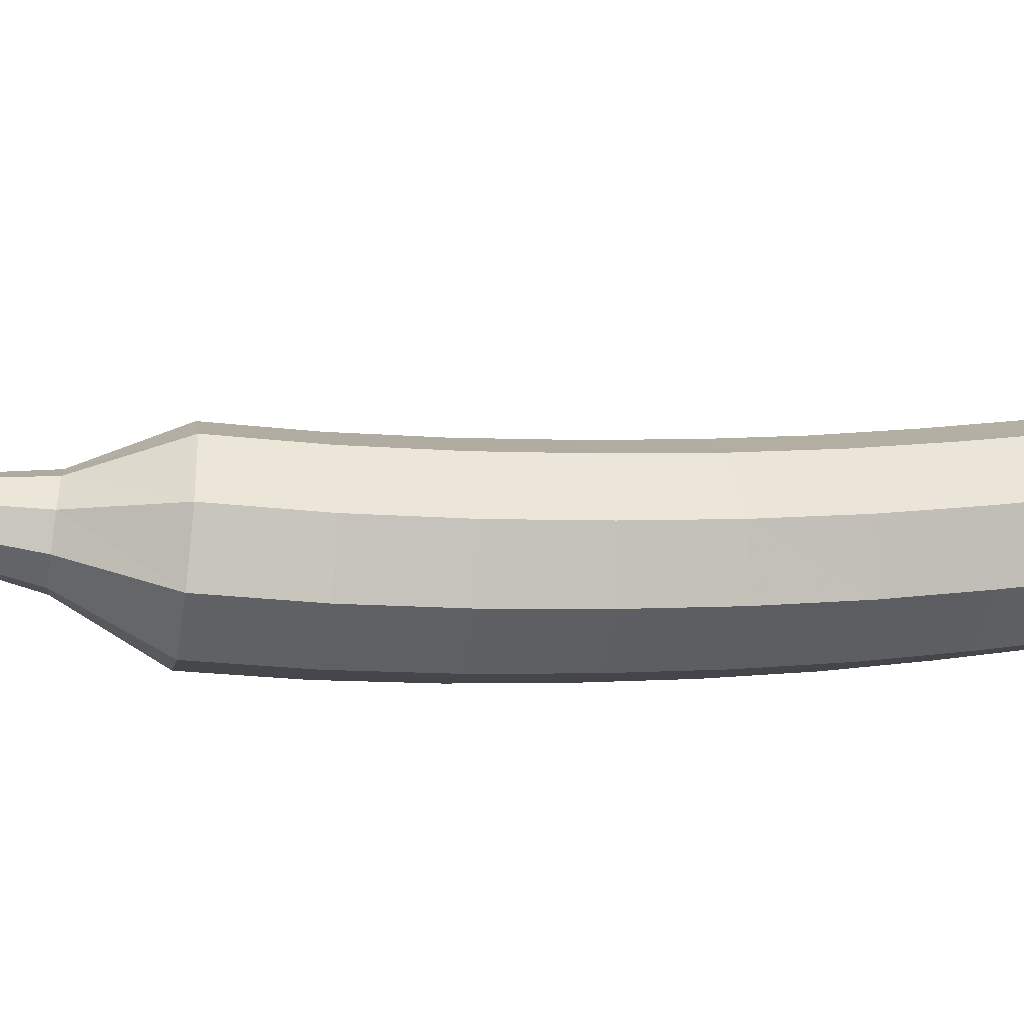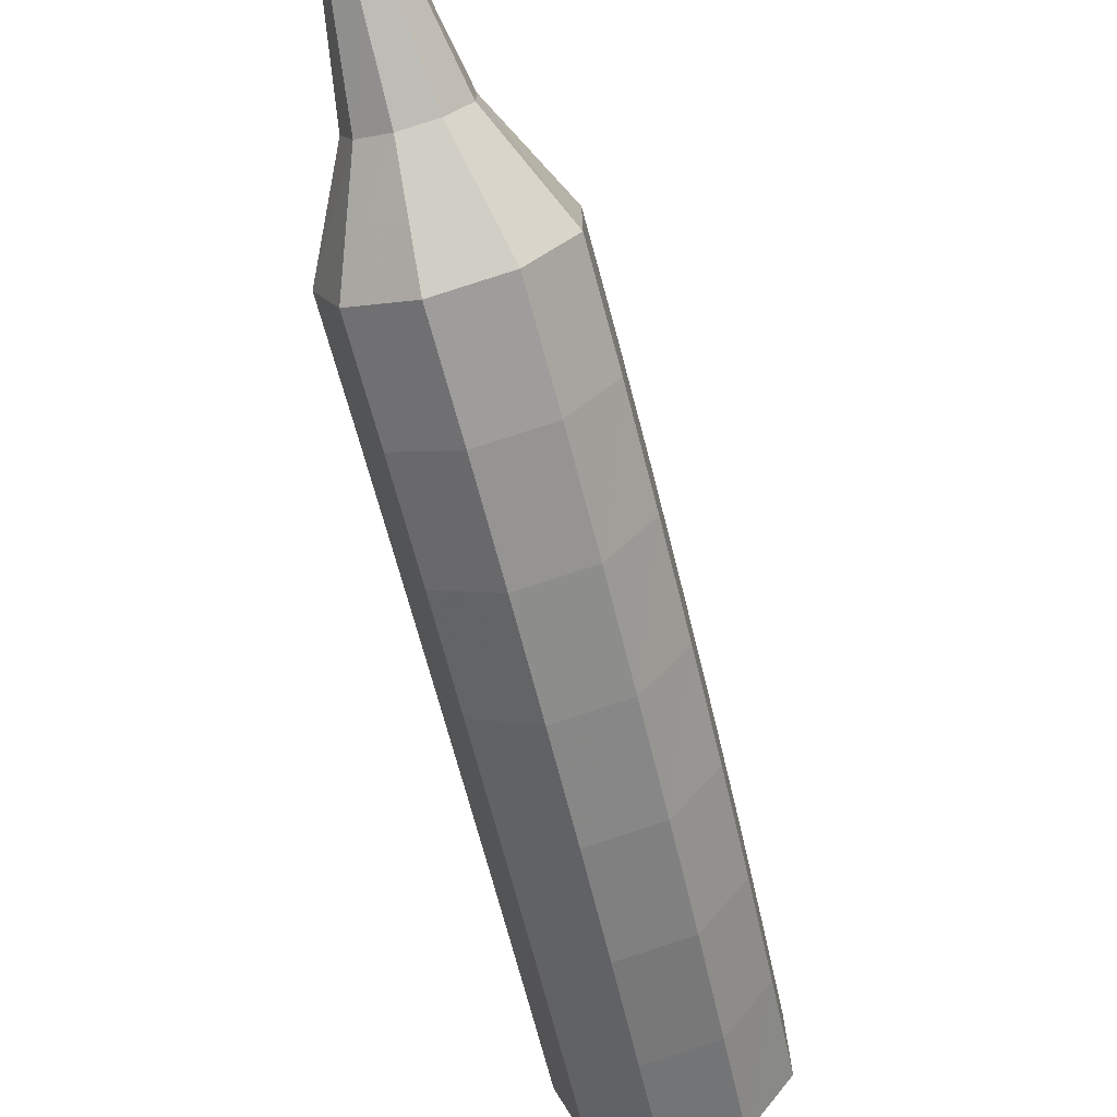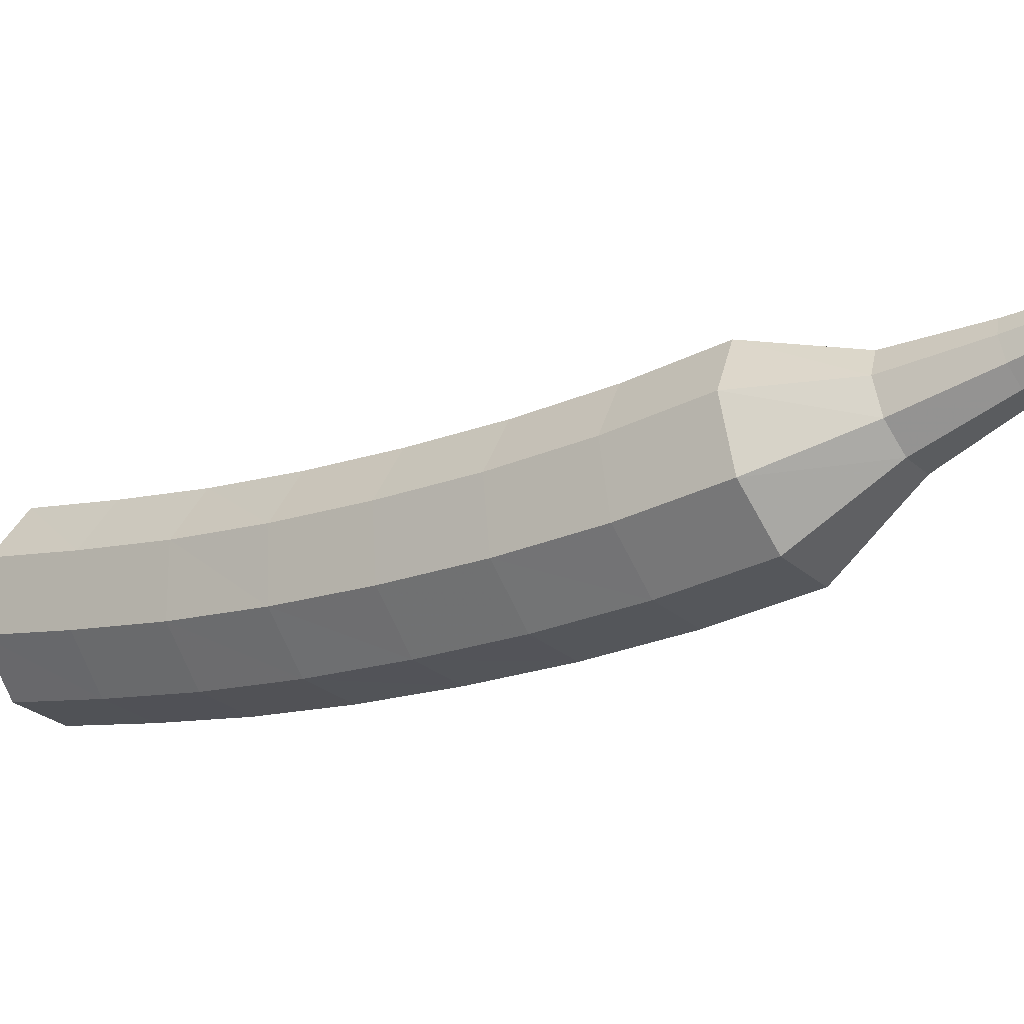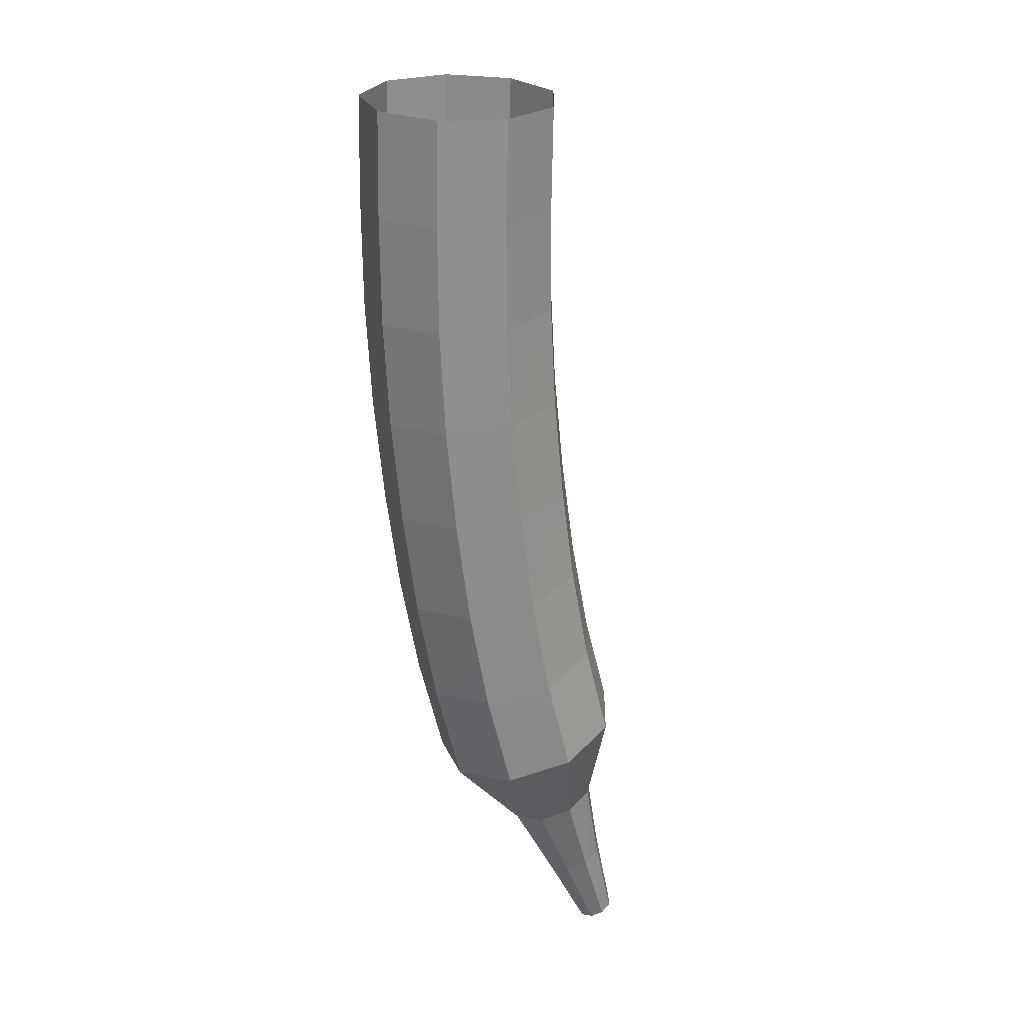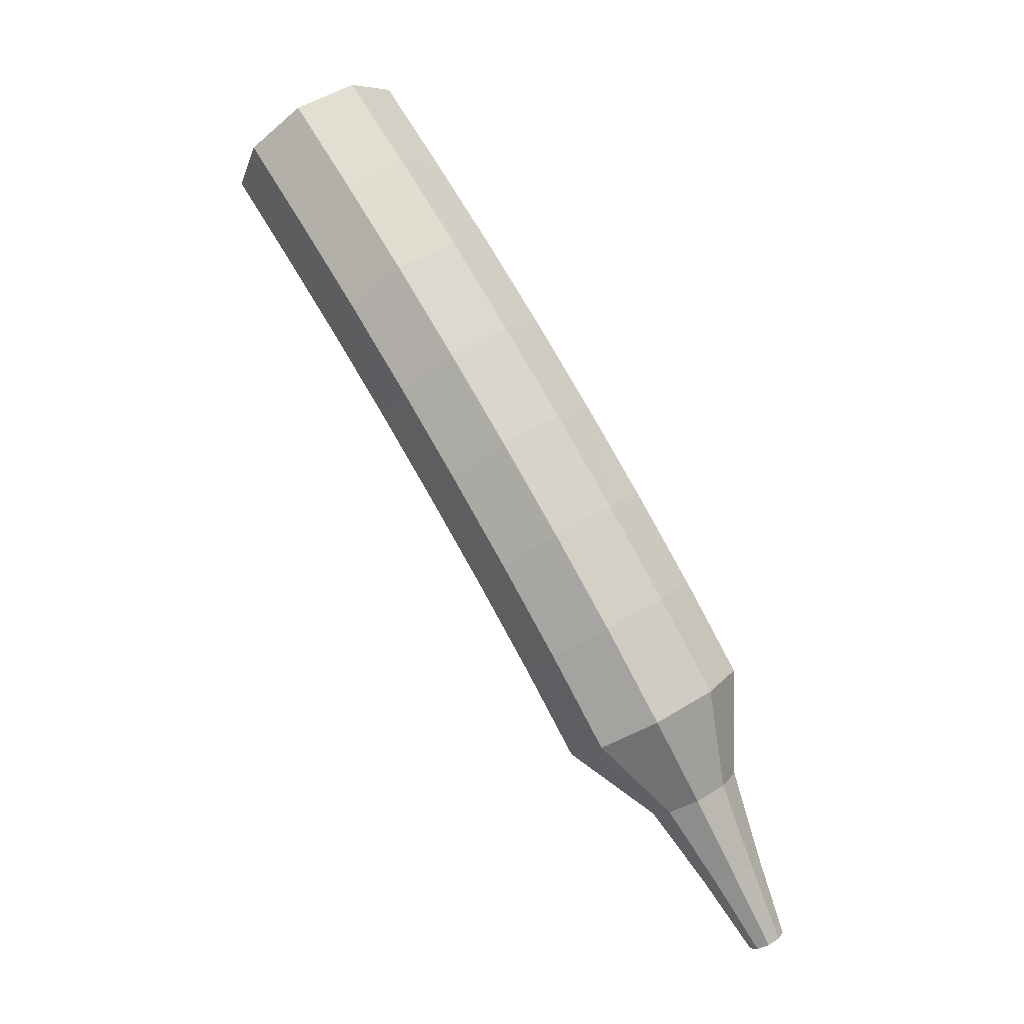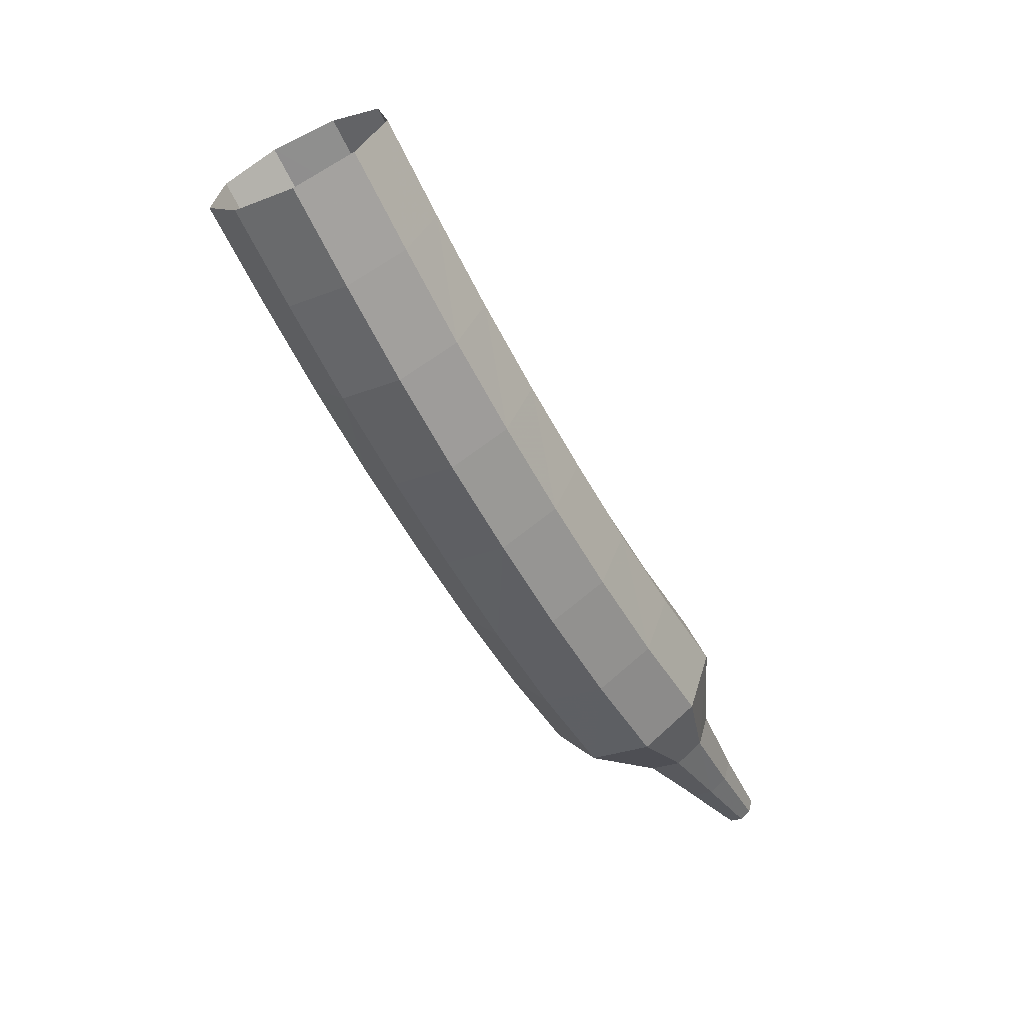
<metadata>
{"format":"obj","ext":"obj","renderer":"f3d","projection":"perspective","resolution":1024,"background":"white","views":[{"elev":-40.7,"azim":49.6,"up":"+Z"},{"elev":-70.8,"azim":-14.8,"up":"+Z"},{"elev":-37.3,"azim":-84.7,"up":"+Z"},{"elev":56.5,"azim":-123.2,"up":"+Y"},{"elev":-11.4,"azim":153.3,"up":"+Y"},{"elev":45.2,"azim":178.9,"up":"+Y"}]}
</metadata>
<code>
g tube1
v 117.8 130.7 109
v 118.1 130.8 108.2
v 118.9 130.6 107.8
v 119.6 130.2 107.9
v 120 129.8 108.6
v 119.9 129.5 109.4
v 119.3 129.6 110
v 118.5 129.9 110.1
v 117.9 130.4 109.7
v 117.8 130.7 109
v 117.2 129.6 108.6
v 117.6 129.7 107.8
v 118.3 129.5 107.4
v 119 129 107.5
v 119.4 128.6 108.1
v 119.3 128.4 109
v 118.7 128.5 109.6
v 118 128.8 109.7
v 117.4 129.3 109.3
v 117.2 129.6 108.6
v 116.6 128.5 108.2
v 117 128.5 107.4
v 117.7 128.3 107
v 118.4 127.9 107.1
v 118.8 127.5 107.8
v 118.7 127.3 108.6
v 118.2 127.4 109.2
v 117.4 127.7 109.4
v 116.8 128.2 109
v 116.6 128.5 108.2
v 116 127.3 107.9
v 116.4 127.3 107.1
v 117.1 127.1 106.7
v 117.8 126.7 106.8
v 118.2 126.3 107.5
v 118.1 126.1 108.3
v 117.6 126.2 108.9
v 116.8 126.6 109.1
v 116.2 127 108.7
v 116 127.3 107.9
v 115.4 126.2 107.6
v 115.7 126.2 106.8
v 116.4 125.9 106.4
v 117.2 125.5 106.5
v 117.6 125.1 107.2
v 117.5 125 108
v 117 125.1 108.7
v 116.2 125.5 108.8
v 115.6 125.9 108.4
v 115.4 126.2 107.6
v 114.8 125 107.4
v 115.1 125 106.6
v 115.8 124.7 106.2
v 116.5 124.3 106.3
v 116.9 123.9 107
v 116.9 123.8 107.8
v 116.4 124 108.5
v 115.6 124.4 108.6
v 115 124.8 108.2
v 114.8 125 107.4
v 114.2 123.9 107.2
v 114.4 123.8 106.4
v 115.1 123.5 106
v 115.8 123.1 106.2
v 116.3 122.7 106.8
v 116.3 122.7 107.7
v 115.7 122.9 108.3
v 115 123.3 108.5
v 114.4 123.7 108
v 114.2 123.9 107.2
v 113.5 122.8 107.2
v 113.8 122.6 106.4
v 114.4 122.3 105.9
v 115.2 121.9 106.1
v 115.6 121.6 106.7
v 115.6 121.5 107.6
v 115.1 121.8 108.3
v 114.4 122.2 108.4
v 113.8 122.6 108
v 113.5 122.8 107.2
v 113.4 121.4 107.2
v 113.5 121.3 106.8
v 113.9 121.1 106.6
v 114.2 120.9 106.6
v 114.5 120.8 107
v 114.5 120.8 107.4
v 114.2 120.9 107.7
v 113.9 121.1 107.8
v 113.6 121.3 107.6
v 113.4 121.4 107.2
v 113 120.3 107.2
v 113.1 120.2 106.9
v 113.3 120.1 106.8
v 113.5 119.9 106.8
v 113.7 119.9 107.1
v 113.7 119.9 107.3
v 113.5 120 107.6
v 113.3 120.1 107.6
v 113.1 120.2 107.5
v 113 120.3 107.2
v 112.6 119.2 107.2
v 112.6 119.2 107.1
v 112.7 119.1 107
v 112.9 119 107
v 113 119 107.2
v 113 119 107.3
v 112.9 119 107.5
v 112.7 119.1 107.5
v 112.6 119.2 107.4
v 112.6 119.2 107.2
f 1 2 12
f 12 11 1
f 2 3 13
f 13 12 2
f 3 4 14
f 14 13 3
f 4 5 15
f 15 14 4
f 5 6 16
f 16 15 5
f 6 7 17
f 17 16 6
f 7 8 18
f 18 17 7
f 8 9 19
f 19 18 8
f 9 10 20
f 20 19 9
f 11 12 22
f 22 21 11
f 12 13 23
f 23 22 12
f 13 14 24
f 24 23 13
f 14 15 25
f 25 24 14
f 15 16 26
f 26 25 15
f 16 17 27
f 27 26 16
f 17 18 28
f 28 27 17
f 18 19 29
f 29 28 18
f 19 20 30
f 30 29 19
f 21 22 32
f 32 31 21
f 22 23 33
f 33 32 22
f 23 24 34
f 34 33 23
f 24 25 35
f 35 34 24
f 25 26 36
f 36 35 25
f 26 27 37
f 37 36 26
f 27 28 38
f 38 37 27
f 28 29 39
f 39 38 28
f 29 30 40
f 40 39 29
f 31 32 42
f 42 41 31
f 32 33 43
f 43 42 32
f 33 34 44
f 44 43 33
f 34 35 45
f 45 44 34
f 35 36 46
f 46 45 35
f 36 37 47
f 47 46 36
f 37 38 48
f 48 47 37
f 38 39 49
f 49 48 38
f 39 40 50
f 50 49 39
f 41 42 52
f 52 51 41
f 42 43 53
f 53 52 42
f 43 44 54
f 54 53 43
f 44 45 55
f 55 54 44
f 45 46 56
f 56 55 45
f 46 47 57
f 57 56 46
f 47 48 58
f 58 57 47
f 48 49 59
f 59 58 48
f 49 50 60
f 60 59 49
f 51 52 62
f 62 61 51
f 52 53 63
f 63 62 52
f 53 54 64
f 64 63 53
f 54 55 65
f 65 64 54
f 55 56 66
f 66 65 55
f 56 57 67
f 67 66 56
f 57 58 68
f 68 67 57
f 58 59 69
f 69 68 58
f 59 60 70
f 70 69 59
f 61 62 72
f 72 71 61
f 62 63 73
f 73 72 62
f 63 64 74
f 74 73 63
f 64 65 75
f 75 74 64
f 65 66 76
f 76 75 65
f 66 67 77
f 77 76 66
f 67 68 78
f 78 77 67
f 68 69 79
f 79 78 68
f 69 70 80
f 80 79 69
f 71 72 82
f 82 81 71
f 72 73 83
f 83 82 72
f 73 74 84
f 84 83 73
f 74 75 85
f 85 84 74
f 75 76 86
f 86 85 75
f 76 77 87
f 87 86 76
f 77 78 88
f 88 87 77
f 78 79 89
f 89 88 78
f 79 80 90
f 90 89 79
f 81 82 92
f 92 91 81
f 82 83 93
f 93 92 82
f 83 84 94
f 94 93 83
f 84 85 95
f 95 94 84
f 85 86 96
f 96 95 85
f 86 87 97
f 97 96 86
f 87 88 98
f 98 97 87
f 88 89 99
f 99 98 88
f 89 90 100
f 100 99 89
f 91 92 102
f 102 101 91
f 92 93 103
f 103 102 92
f 93 94 104
f 104 103 93
f 94 95 105
f 105 104 94
f 95 96 106
f 106 105 95
f 96 97 107
f 107 106 96
f 97 98 108
f 108 107 97
f 98 99 109
f 109 108 98
f 99 100 110
f 110 109 99
g

</code>
